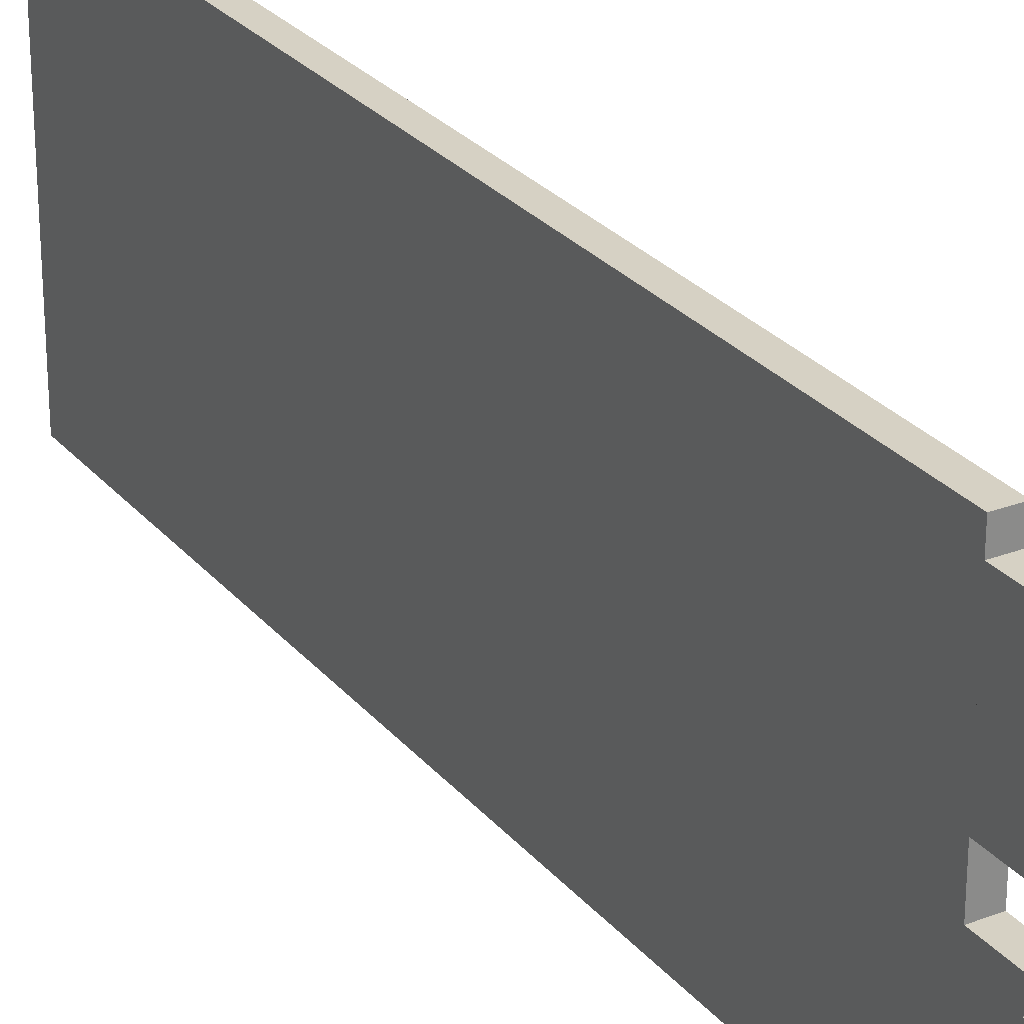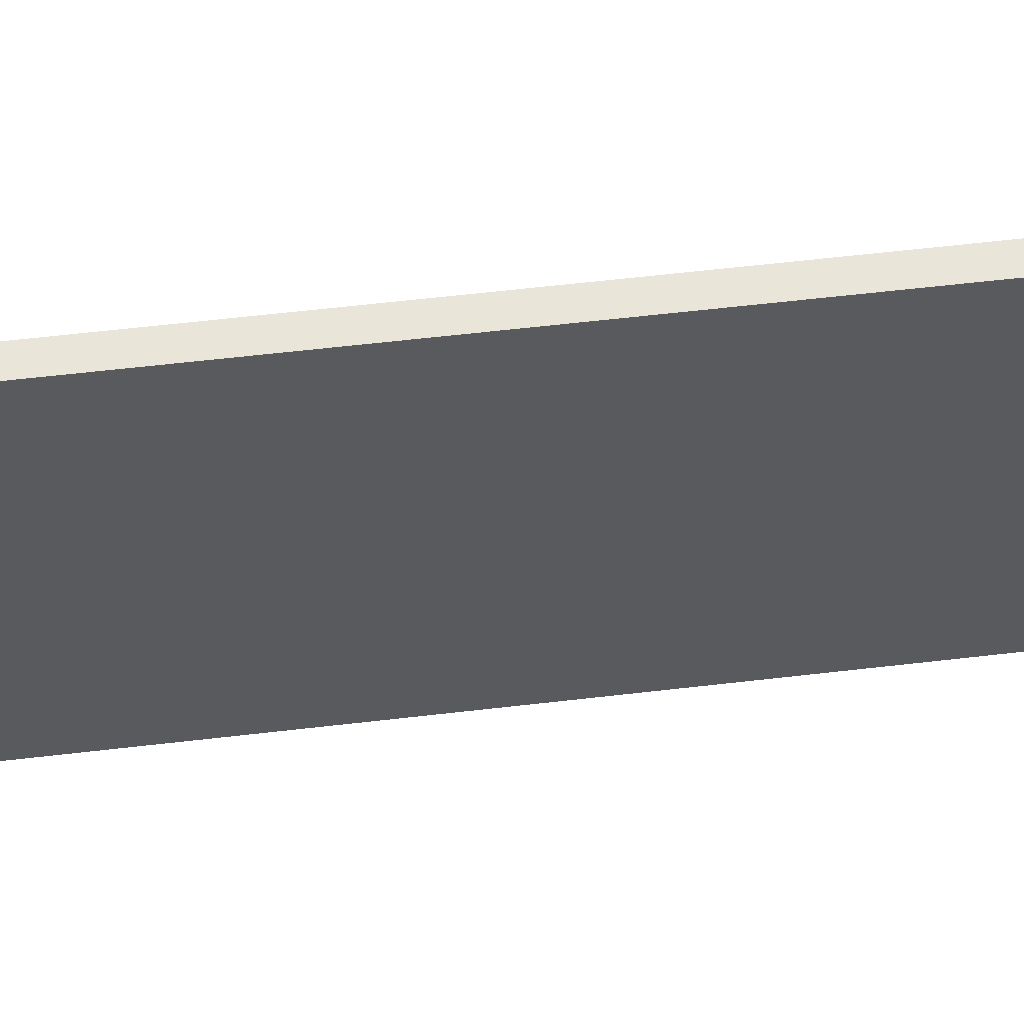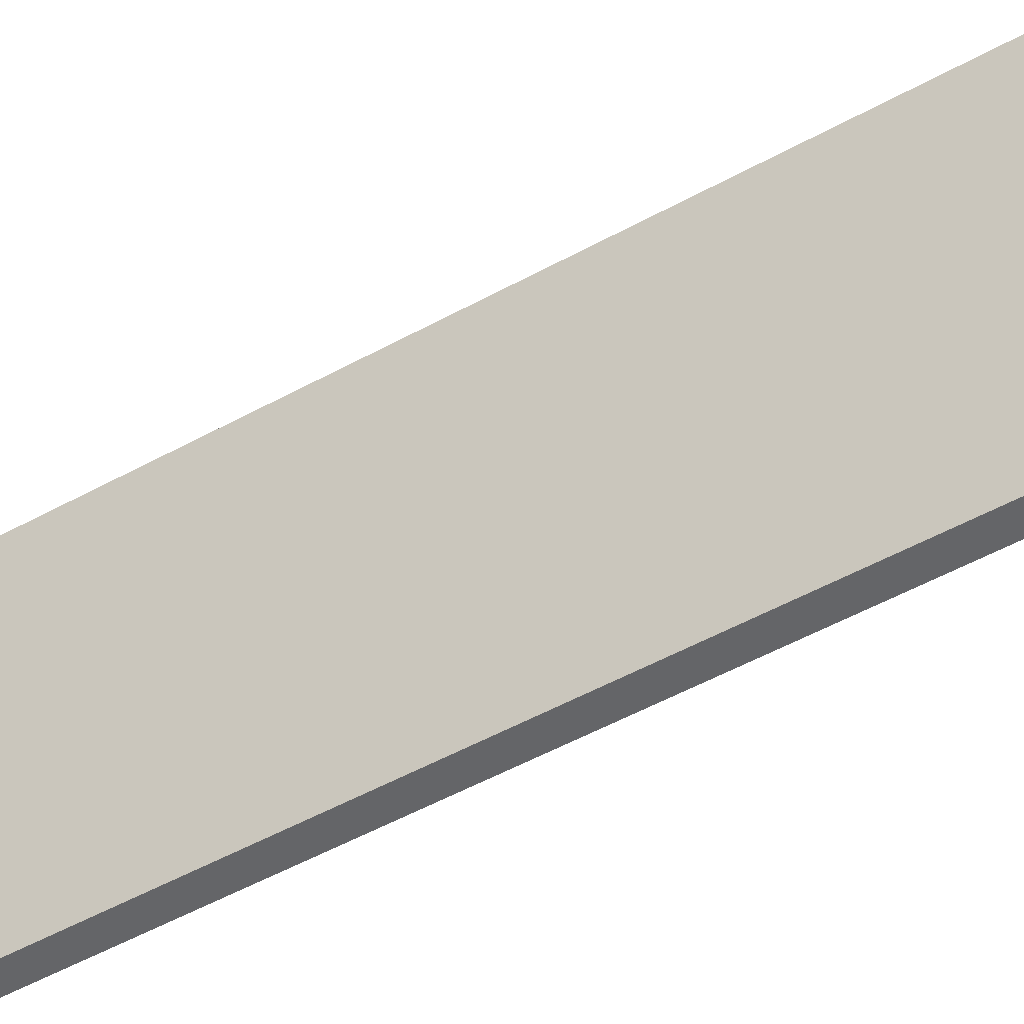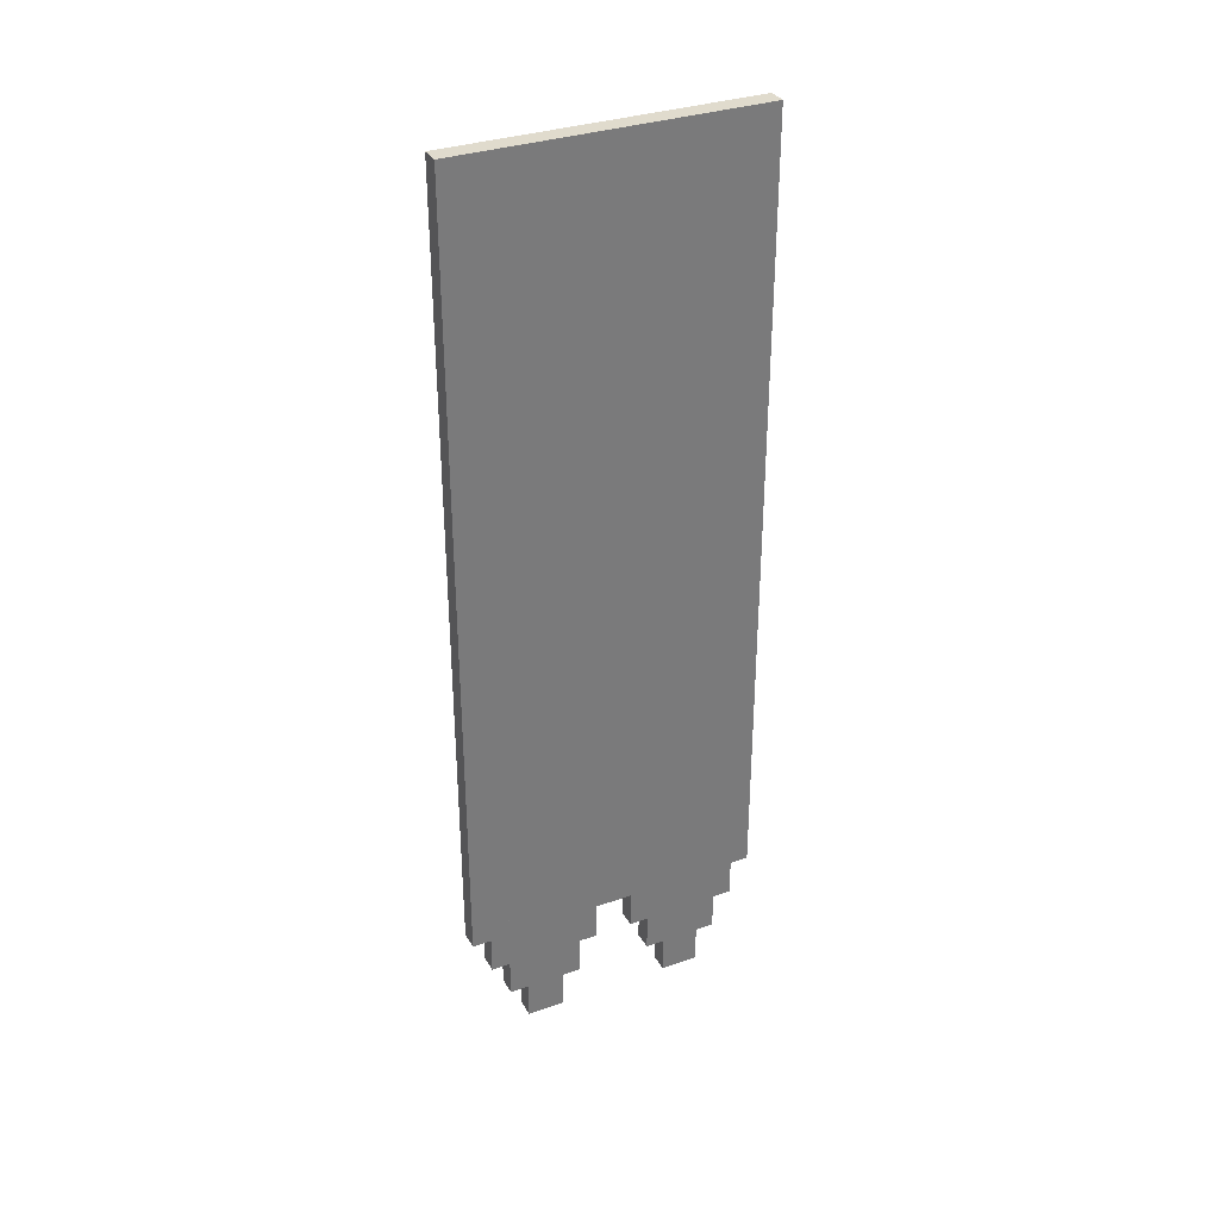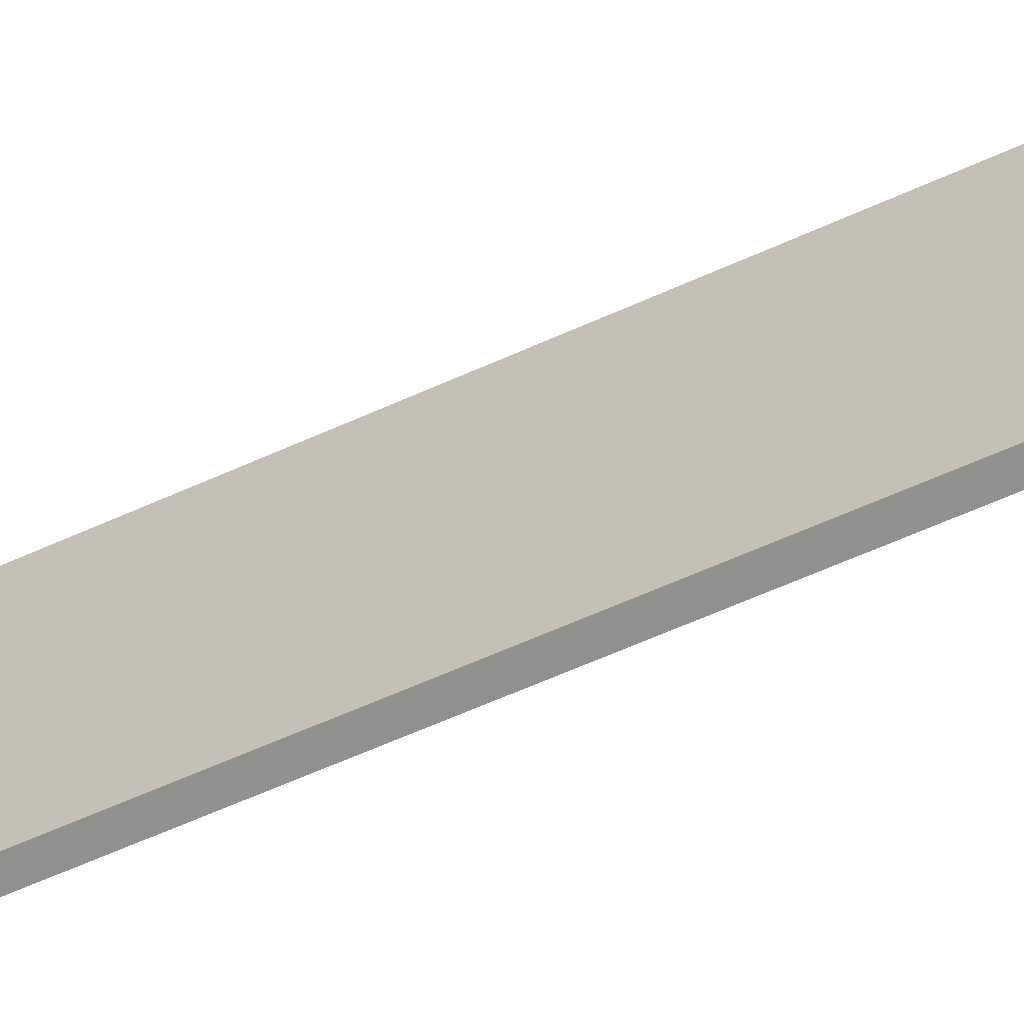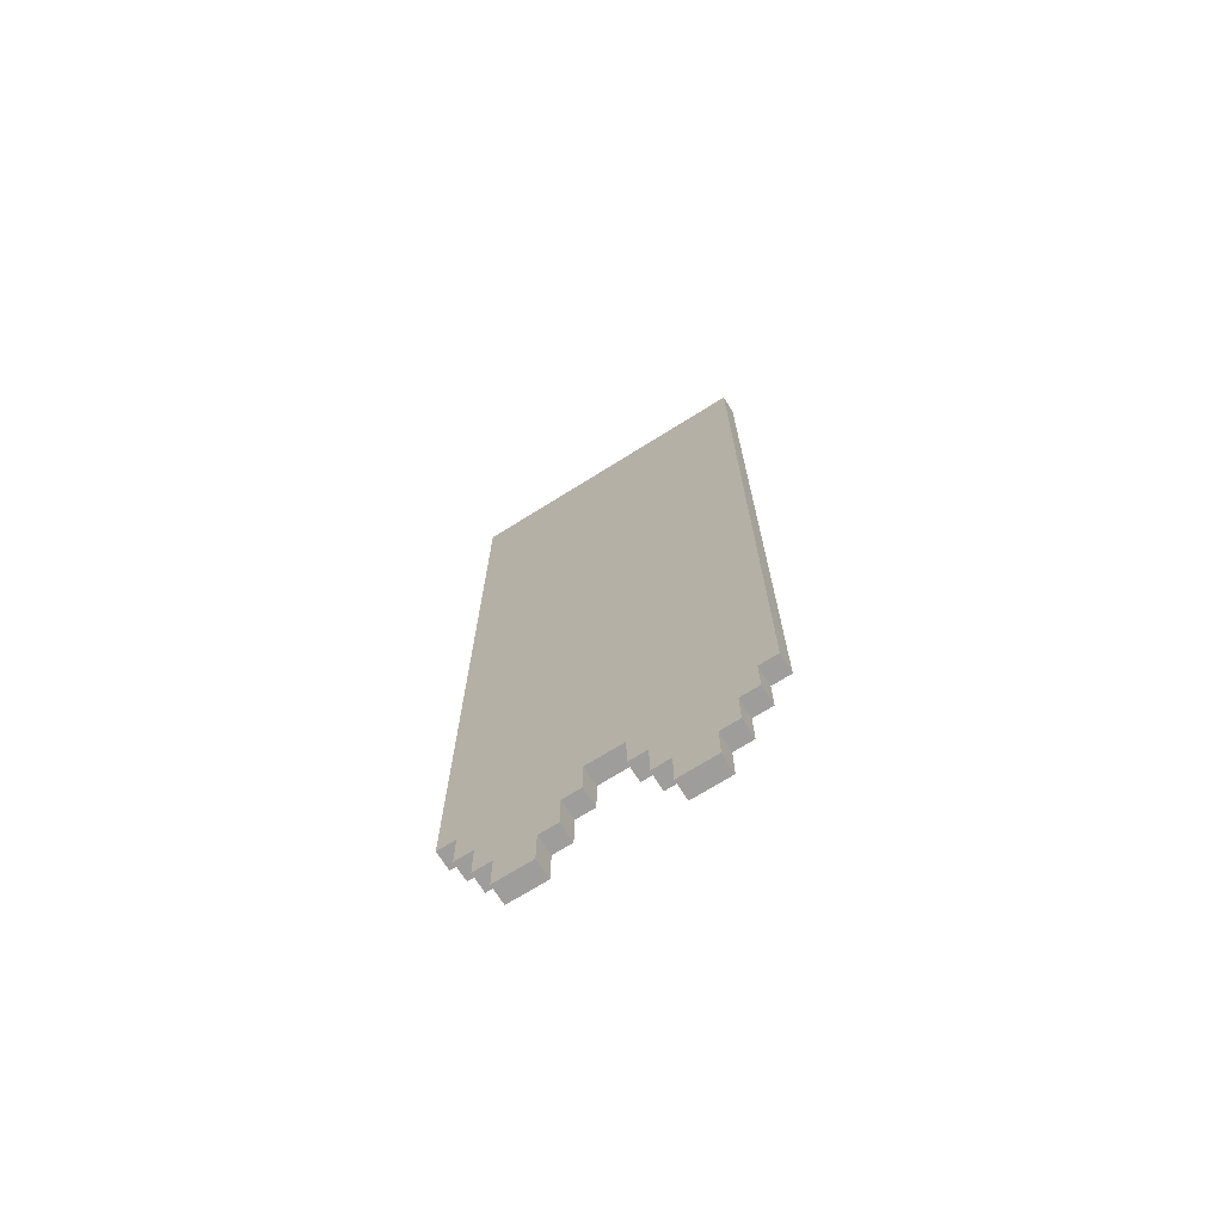
<metadata>
{"format":"obj","ext":"obj","renderer":"f3d","projection":"perspective","resolution":1024,"background":"white","views":[{"elev":27.0,"azim":149.2,"up":"+Y"},{"elev":57.9,"azim":83.0,"up":"+Y"},{"elev":-51.5,"azim":-59.0,"up":"+Y"},{"elev":33.2,"azim":64.0,"up":"+Z"},{"elev":-65.6,"azim":114.0,"up":"+Y"},{"elev":-70.5,"azim":-57.9,"up":"+Z"}]}
</metadata>
<code>
o Cube
v -0.5 0.5 -0.125
v -0.4375 0.5 -0.125
v -0.5 0.5 1.5
v -0.4375 0.5 1.5
v -0.4375 -0.5 1.5
v -0.5 -0.5 1.5
v -0.4375 0.125 -0.25
v -0.5 0.125 -0.25
v -0.5 0.125 -0.375
v -0.4375 0.125 -0.375
v -0.4375 0.1875 -0.375
v -0.5 0.1875 -0.375
v -0.5 0.3125 -0.5
v -0.4375 0.3125 -0.5
v -0.4375 0.3125 -0.375
v -0.5 0.3125 -0.375
v -0.5 0.375 -0.375
v -0.4375 0.375 -0.375
v -0.4375 0.375 -0.25
v -0.5 0.375 -0.25
v -0.4375 -0.1875 -0.5
v -0.5 -0.3125 -0.5
v -0.4375 -0.3125 -0.5
v -0.5 0.1875 -0.5
v -0.4375 0.1875 -0.5
v -0.5 0.4375 -0.25
v -0.4375 0.4375 -0.25
v -0.4375 0.4375 -0.125
v -0.5 0.4375 -0.125
v -0.4375 0.0625 -0.25
v -0.5 0.0625 -0.25
v -0.4375 0.0625 -0.125
v -0.5 0.0625 -0.125
v -0.4375 -0.0625 -0.125
v -0.5 -0.0625 -0.125
v -0.4375 -0.0625 -0.25
v -0.5 -0.0625 -0.25
v -0.4375 -0.125 -0.25
v -0.5 -0.125 -0.25
v -0.4375 -0.125 -0.375
v -0.5 -0.125 -0.375
v -0.4375 -0.1875 -0.375
v -0.5 -0.1875 -0.375
v -0.5 -0.1875 -0.5
v -0.5 -0.3125 -0.375
v -0.4375 -0.3125 -0.375
v -0.5 -0.375 -0.375
v -0.4375 -0.375 -0.375
v -0.5 -0.375 -0.25
v -0.4375 -0.375 -0.25
v -0.5 -0.4375 -0.25
v -0.4375 -0.4375 -0.25
v -0.5 -0.4375 -0.125
v -0.4375 -0.4375 -0.125
v -0.5 -0.5 -0.125
v -0.4375 -0.5 -0.125
v -0.5 0.5 0.5
v -0.4375 0.5 0.5
v -0.5 -0.5 0.5
v -0.4375 -0.5 0.5
v -0.5 0.5 2.5
v -0.4375 0.5 2.5
v -0.4375 -0.5 2.5
v -0.5 -0.5 2.5
v -0.5 0.3438 -0.375
g Cube_Cube_Material
f 57 3 4 58
f 31 30 32 33
f 8 7 30 31
f 9 10 7 8
f 12 11 10 9
f 24 25 11 12
f 16 15 14 13
f 17 18 15 16 65
f 20 19 18 17
f 26 27 19 20
f 29 28 27 26
f 1 2 28 29
f 37 36 38 39
f 39 38 40 41
f 41 40 42 43
f 22 23 46 45
f 45 46 48 47
f 47 48 50 49
f 49 50 52 51
f 51 52 54 53
f 53 54 56 55
f 43 42 21 44
f 14 25 24 13
f 60 5 6 59
f 21 23 22 44
f 57 59 6 3
f 60 58 4 5
f 1 57 58 2
f 56 60 59 55
f 1 29 33 35 53 55 59 57
f 32 28 2 58 60 56 54 34
f 34 36 37 35
f 30 7 19 27 28 32
f 34 54 52 50 38 36
f 53 35 37 39 49 51
f 29 26 20 8 31 33
f 33 32 34 35
f 3 61 62 4
f 5 63 64 6
f 3 6 64 61
f 5 4 62 63
f 49 39 41 43 45 47
f 8 20 17 65 16 12 9
f 45 43 44 22
f 12 16 13 24
f 15 11 25 14
f 42 46 23 21
f 38 50 48 46 42 40
f 7 10 11 15 18 19
f 61 64 63 62

</code>
